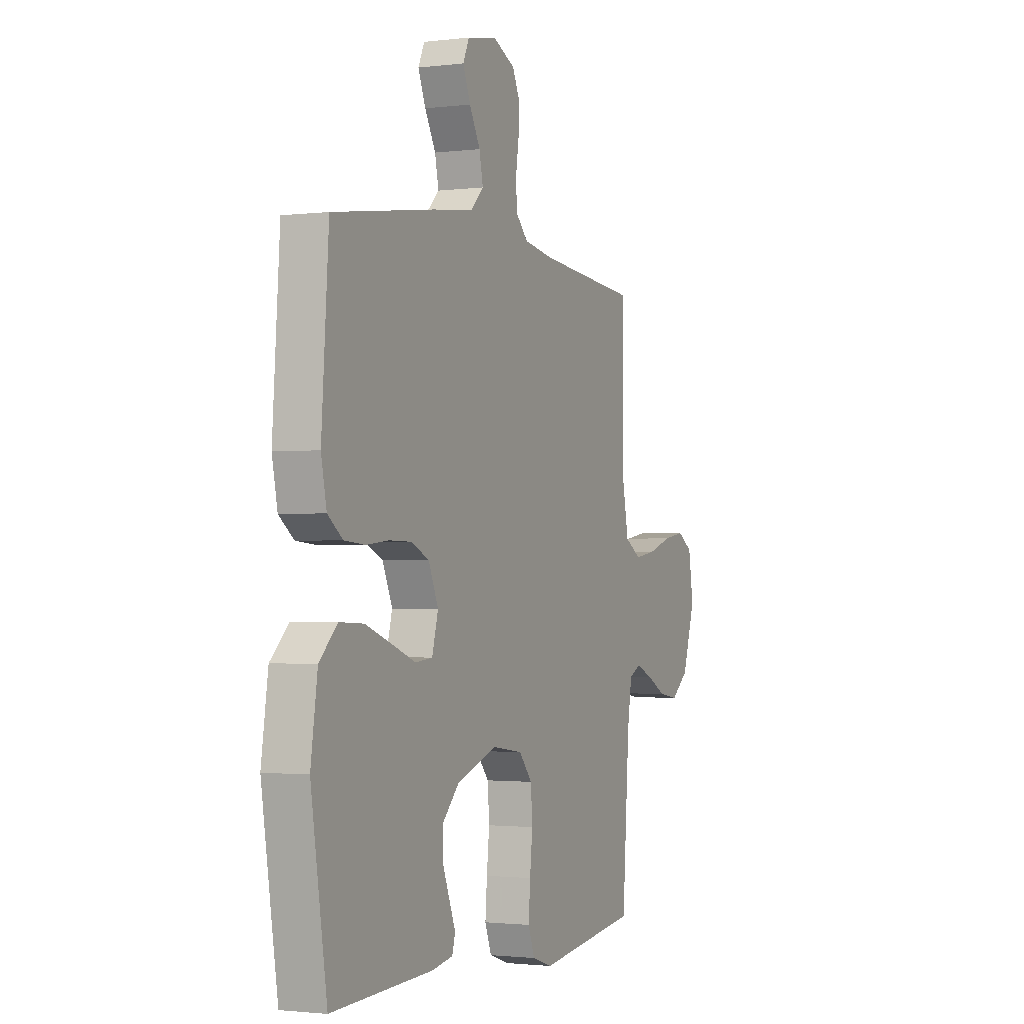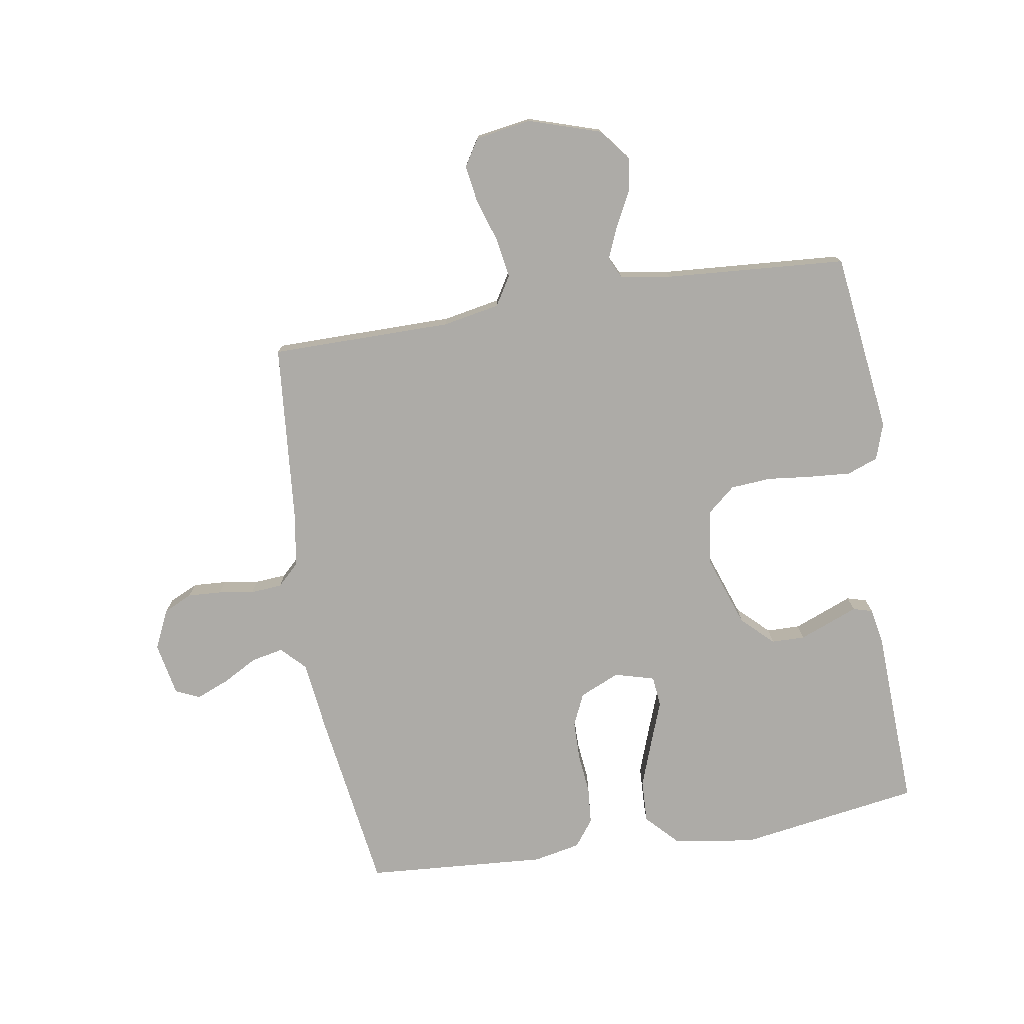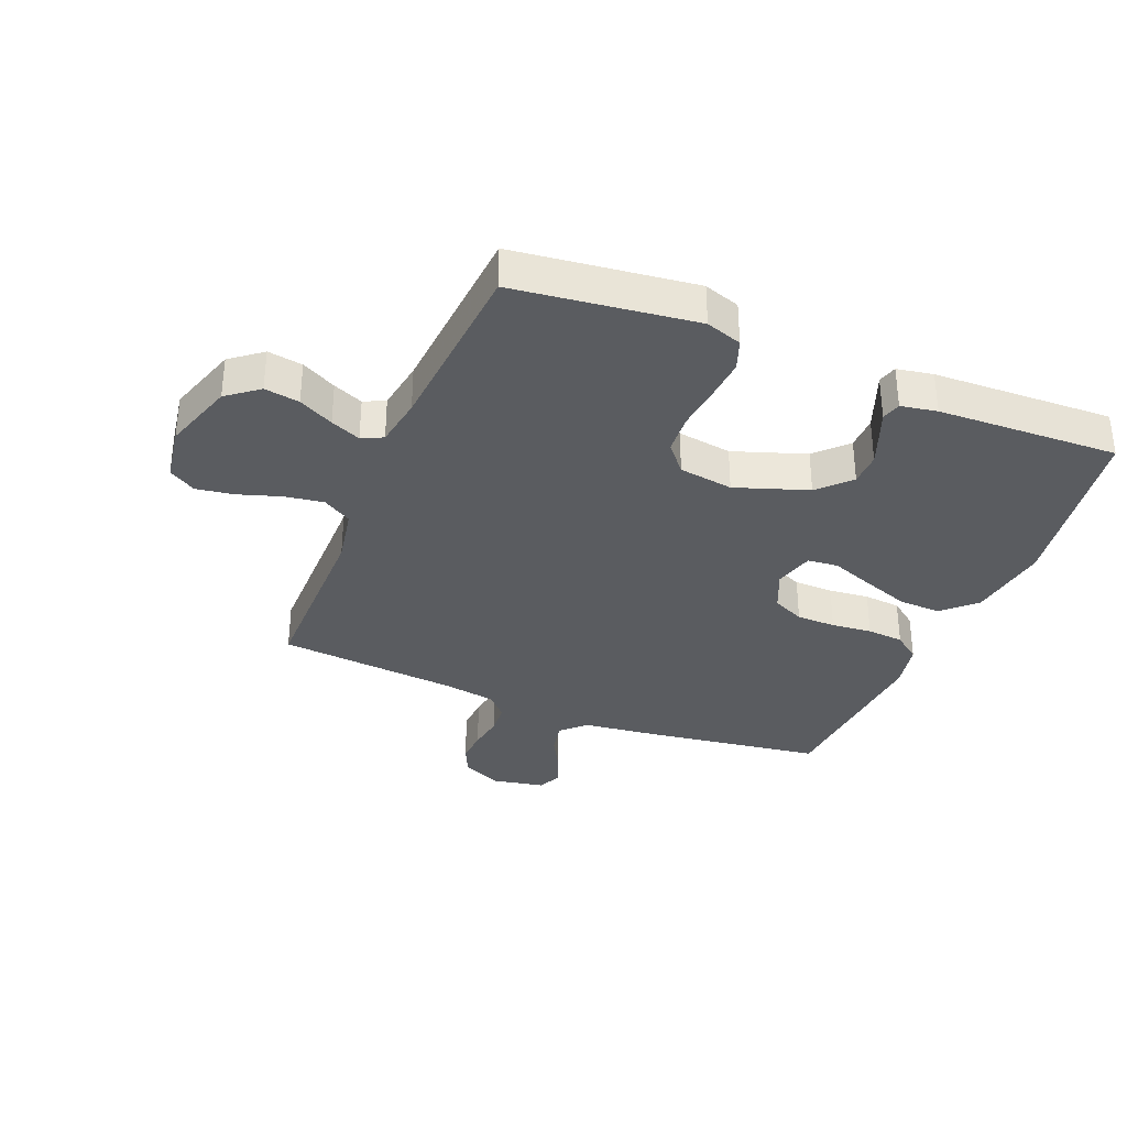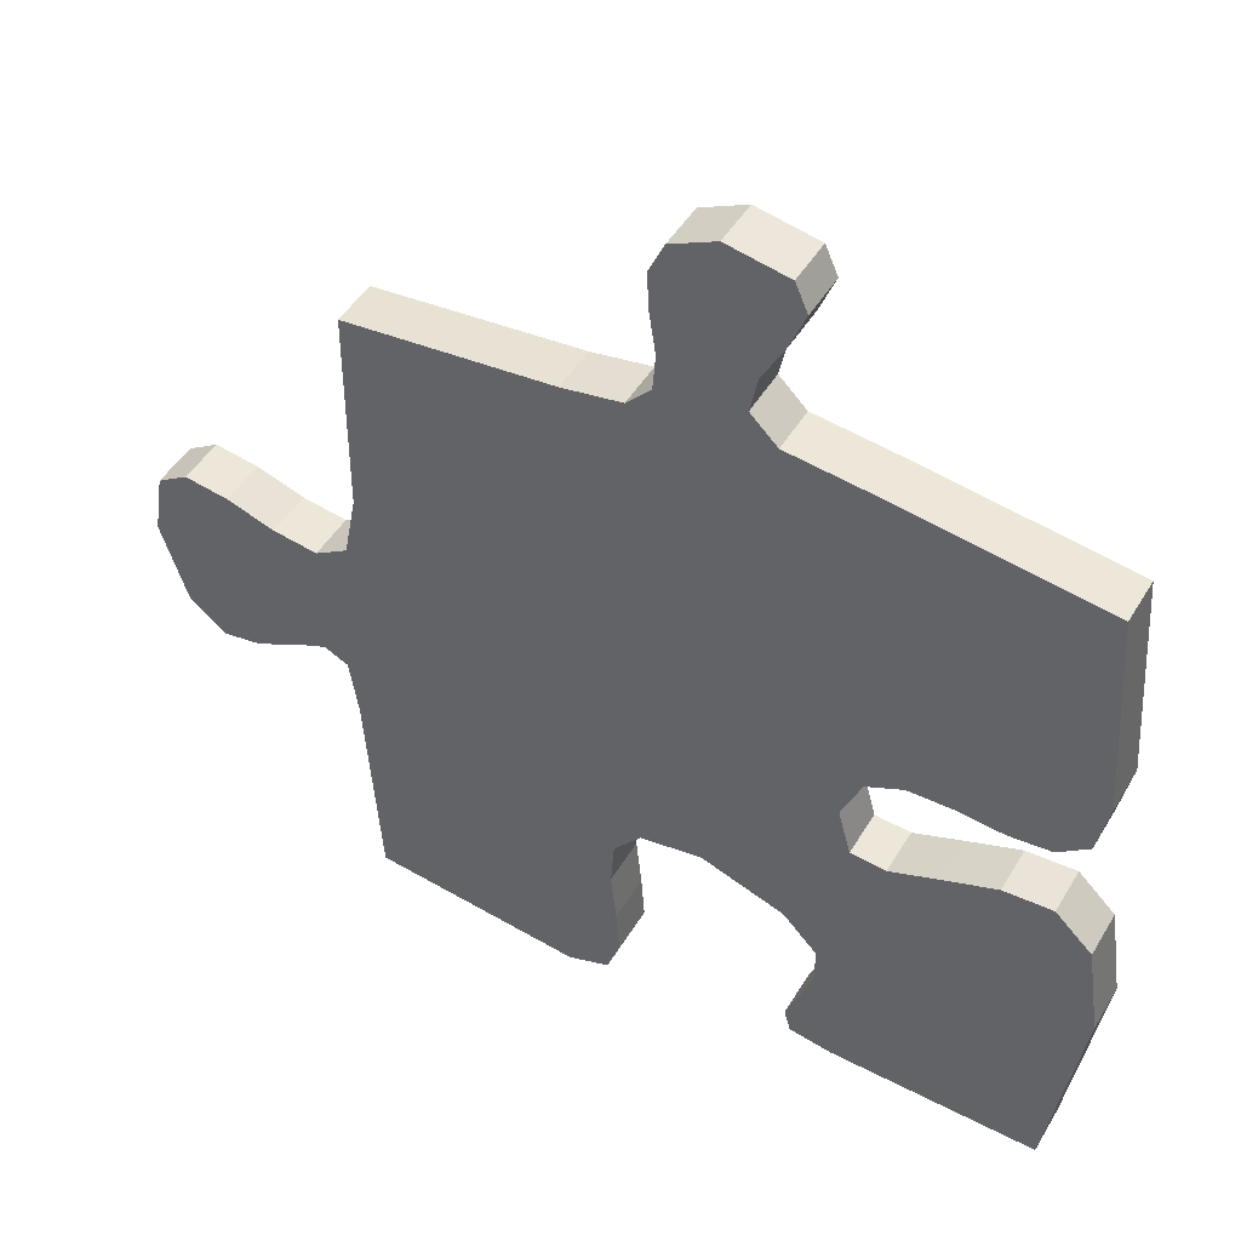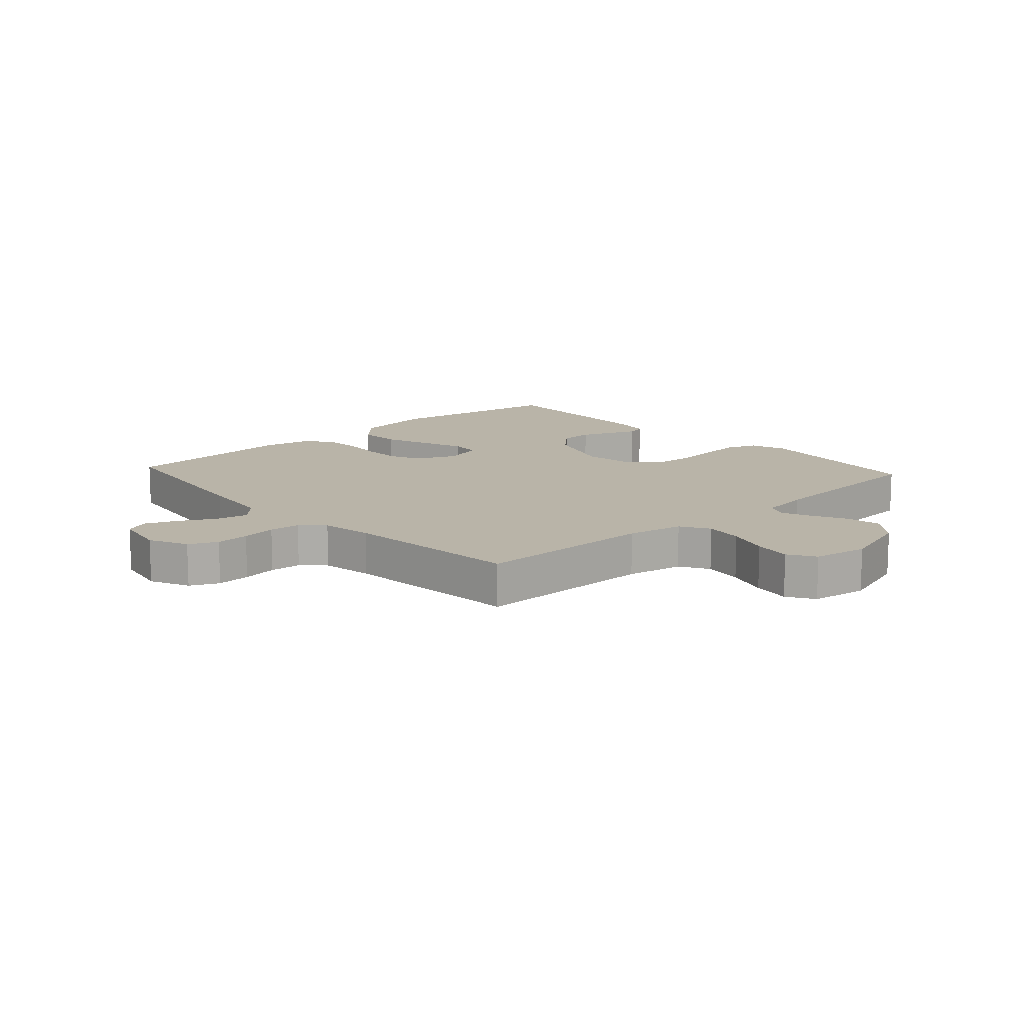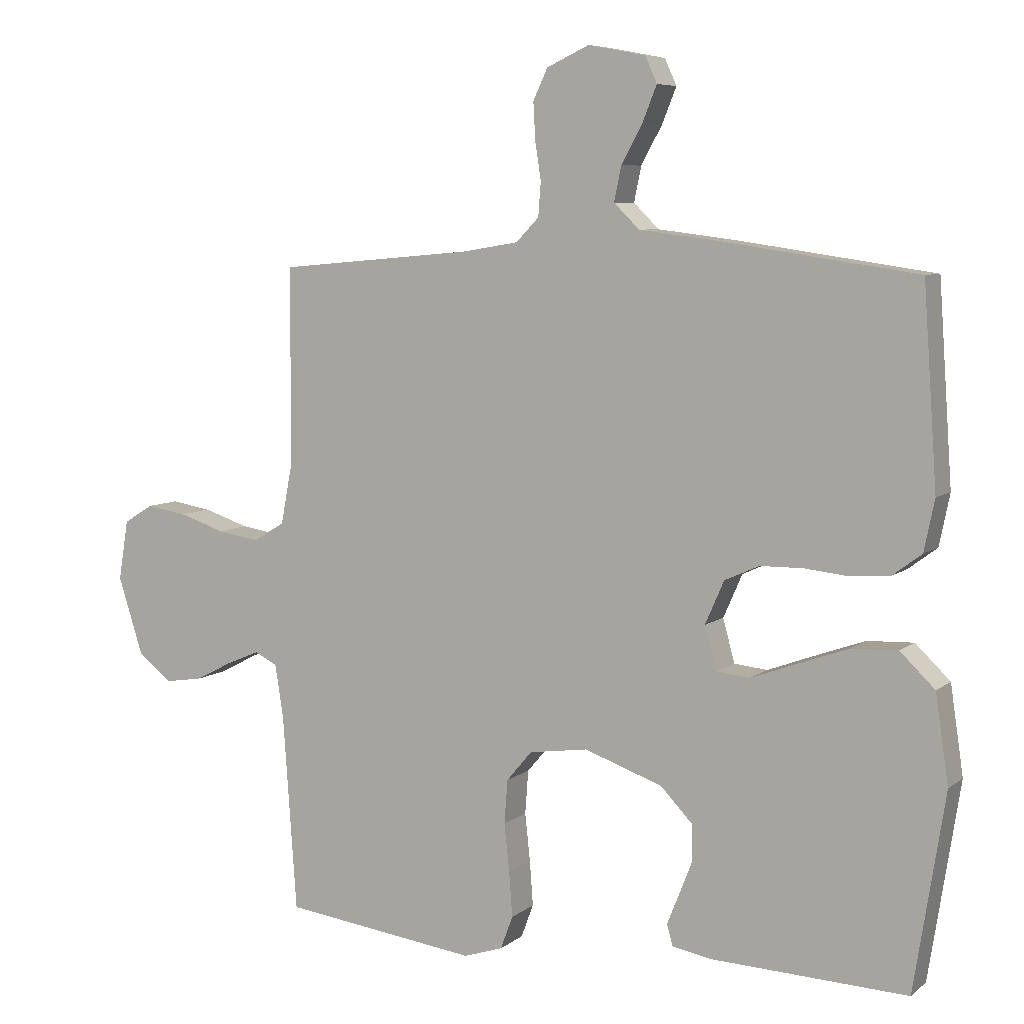
<metadata>
{"format":"obj","ext":"obj","renderer":"f3d","projection":"perspective","resolution":1024,"background":"white","views":[{"elev":-1.6,"azim":-65.9,"up":"+Z"},{"elev":-76.4,"azim":99.2,"up":"+Y"},{"elev":-34.1,"azim":157.6,"up":"+Y"},{"elev":46.5,"azim":-150.7,"up":"+Z"},{"elev":13.1,"azim":47.7,"up":"+Y"},{"elev":6.9,"azim":-153.3,"up":"+Z"}]}
</metadata>
<code>
v -0.5 0.07 -0.5
v -0.547 0.07 -0.2
v -0.527 0.07 -0.065
v -0.474 0.07 -0.014
v -0.403 0.07 -0.017
v -0.325 0.07 -0.045
v -0.255 0.07 -0.071
v -0.204 0.07 -0.066
v -0.186 0.07 0
v -0.215 0.07 0.066
v -0.268 0.07 0.09
v -0.333 0.07 0.091
v -0.4 0.07 0.084
v -0.461 0.07 0.089
v -0.505 0.07 0.122
v -0.521 0.07 0.2
v -0.5 0.07 0.5
v -0.2 0.07 0.544
v -0.08 0.07 0.559
v -0.041 0.07 0.597
v -0.052 0.07 0.65
v -0.084 0.07 0.708
v -0.106 0.07 0.762
v -0.088 0.07 0.802
v 0 0.07 0.819
v 0.065 0.07 0.789
v 0.087 0.07 0.742
v 0.084 0.07 0.686
v 0.075 0.07 0.628
v 0.079 0.07 0.576
v 0.114 0.07 0.54
v 0.2 0.07 0.526
v 0.5 0.07 0.5
v 0.501 0.07 0.2
v 0.519 0.07 0.106
v 0.567 0.07 0.077
v 0.632 0.07 0.087
v 0.702 0.07 0.11
v 0.765 0.07 0.12
v 0.81 0.07 0.092
v 0.825 0.07 0
v 0.787 0.07 -0.119
v 0.735 0.07 -0.16
v 0.677 0.07 -0.151
v 0.619 0.07 -0.121
v 0.569 0.07 -0.1
v 0.534 0.07 -0.117
v 0.521 0.07 -0.2
v 0.5 0.07 -0.5
v 0.2 0.07 -0.538
v 0.14 0.07 -0.518
v 0.121 0.07 -0.467
v 0.126 0.07 -0.399
v 0.134 0.07 -0.325
v 0.129 0.07 -0.258
v 0.09 0.07 -0.212
v 0 0.07 -0.199
v -0.12 0.07 -0.241
v -0.169 0.07 -0.292
v -0.17 0.07 -0.347
v -0.149 0.07 -0.4
v -0.131 0.07 -0.445
v -0.14 0.07 -0.477
v -0.2 0.07 -0.488
v -0.5 0 -0.5
v -0.547 0 -0.2
v -0.527 0 -0.065
v -0.474 0 -0.014
v -0.403 0 -0.017
v -0.325 0 -0.045
v -0.255 0 -0.071
v -0.204 0 -0.066
v -0.186 0 0
v -0.215 0 0.066
v -0.268 0 0.09
v -0.333 0 0.091
v -0.4 0 0.084
v -0.461 0 0.089
v -0.505 0 0.122
v -0.521 0 0.2
v -0.5 0 0.5
v -0.2 0 0.544
v -0.08 0 0.559
v -0.041 0 0.597
v -0.052 0 0.65
v -0.084 0 0.708
v -0.106 0 0.762
v -0.088 0 0.802
v 0 0 0.819
v 0.065 0 0.789
v 0.087 0 0.742
v 0.084 0 0.686
v 0.075 0 0.628
v 0.079 0 0.576
v 0.114 0 0.54
v 0.2 0 0.526
v 0.5 0 0.5
v 0.501 0 0.2
v 0.519 0 0.106
v 0.567 0 0.077
v 0.632 0 0.087
v 0.702 0 0.11
v 0.765 0 0.12
v 0.81 0 0.092
v 0.825 0 0
v 0.787 0 -0.119
v 0.735 0 -0.16
v 0.677 0 -0.151
v 0.619 0 -0.121
v 0.569 0 -0.1
v 0.534 0 -0.117
v 0.521 0 -0.2
v 0.5 0 -0.5
v 0.2 0 -0.538
v 0.14 0 -0.518
v 0.121 0 -0.467
v 0.126 0 -0.399
v 0.134 0 -0.325
v 0.129 0 -0.258
v 0.09 0 -0.212
v 0 0 -0.199
v -0.12 0 -0.241
v -0.169 0 -0.292
v -0.17 0 -0.347
v -0.149 0 -0.4
v -0.131 0 -0.445
v -0.14 0 -0.477
v -0.2 0 -0.488
f 4 5 6
f 3 4 6
f 2 3 6
f 1 2 6
f 64 1 6
f 63 64 6
f 62 63 6
f 61 62 6
f 60 61 6
f 59 60 6 7
f 58 59 7 8
f 57 58 8 9
f 56 57 9 10
f 52 53 54
f 51 52 54
f 50 51 54
f 49 50 54
f 48 49 54
f 47 48 54 55
f 46 47 55 56
f 43 44 45
f 42 43 45
f 41 42 45
f 40 41 45
f 39 40 45
f 38 39 45
f 37 38 45
f 36 37 45 46
f 46 56 10
f 36 46 10
f 35 36 10
f 32 33 34
f 35 10 11
f 34 35 11
f 32 34 11
f 31 32 11
f 27 28 29
f 26 27 29
f 25 26 29
f 24 25 29
f 23 24 29
f 22 23 29
f 21 22 29
f 20 21 29 30
f 31 11 12
f 30 31 12
f 20 30 12
f 19 20 12
f 17 18 19
f 16 17 19
f 15 16 19
f 14 15 19
f 13 14 19
f 12 13 19
f 70 69 68
f 70 68 67
f 70 67 66
f 70 66 65
f 70 65 128
f 70 128 127
f 70 127 126
f 70 126 125
f 70 125 124
f 71 70 124 123
f 72 71 123 122
f 73 72 122 121
f 74 73 121 120
f 118 117 116
f 118 116 115
f 118 115 114
f 118 114 113
f 118 113 112
f 119 118 112 111
f 120 119 111 110
f 109 108 107
f 109 107 106
f 109 106 105
f 109 105 104
f 109 104 103
f 109 103 102
f 109 102 101
f 110 109 101 100
f 74 120 110
f 74 110 100
f 74 100 99
f 98 97 96
f 75 74 99
f 75 99 98
f 75 98 96
f 75 96 95
f 93 92 91
f 93 91 90
f 93 90 89
f 93 89 88
f 93 88 87
f 93 87 86
f 93 86 85
f 94 93 85 84
f 76 75 95
f 76 95 94
f 76 94 84
f 76 84 83
f 83 82 81
f 83 81 80
f 83 80 79
f 83 79 78
f 83 78 77
f 83 77 76
f 1 65 66 2
f 2 66 67 3
f 3 67 68 4
f 4 68 69 5
f 5 69 70 6
f 6 70 71 7
f 7 71 72 8
f 8 72 73 9
f 9 73 74 10
f 10 74 75 11
f 11 75 76 12
f 12 76 77 13
f 13 77 78 14
f 14 78 79 15
f 15 79 80 16
f 16 80 81 17
f 17 81 82 18
f 18 82 83 19
f 19 83 84 20
f 20 84 85 21
f 21 85 86 22
f 22 86 87 23
f 23 87 88 24
f 24 88 89 25
f 25 89 90 26
f 26 90 91 27
f 27 91 92 28
f 28 92 93 29
f 29 93 94 30
f 30 94 95 31
f 31 95 96 32
f 32 96 97 33
f 33 97 98 34
f 34 98 99 35
f 35 99 100 36
f 36 100 101 37
f 37 101 102 38
f 38 102 103 39
f 39 103 104 40
f 40 104 105 41
f 41 105 106 42
f 42 106 107 43
f 43 107 108 44
f 44 108 109 45
f 45 109 110 46
f 46 110 111 47
f 47 111 112 48
f 48 112 113 49
f 49 113 114 50
f 50 114 115 51
f 51 115 116 52
f 52 116 117 53
f 53 117 118 54
f 54 118 119 55
f 55 119 120 56
f 56 120 121 57
f 57 121 122 58
f 58 122 123 59
f 59 123 124 60
f 60 124 125 61
f 61 125 126 62
f 62 126 127 63
f 63 127 128 64
f 64 128 65 1

</code>
